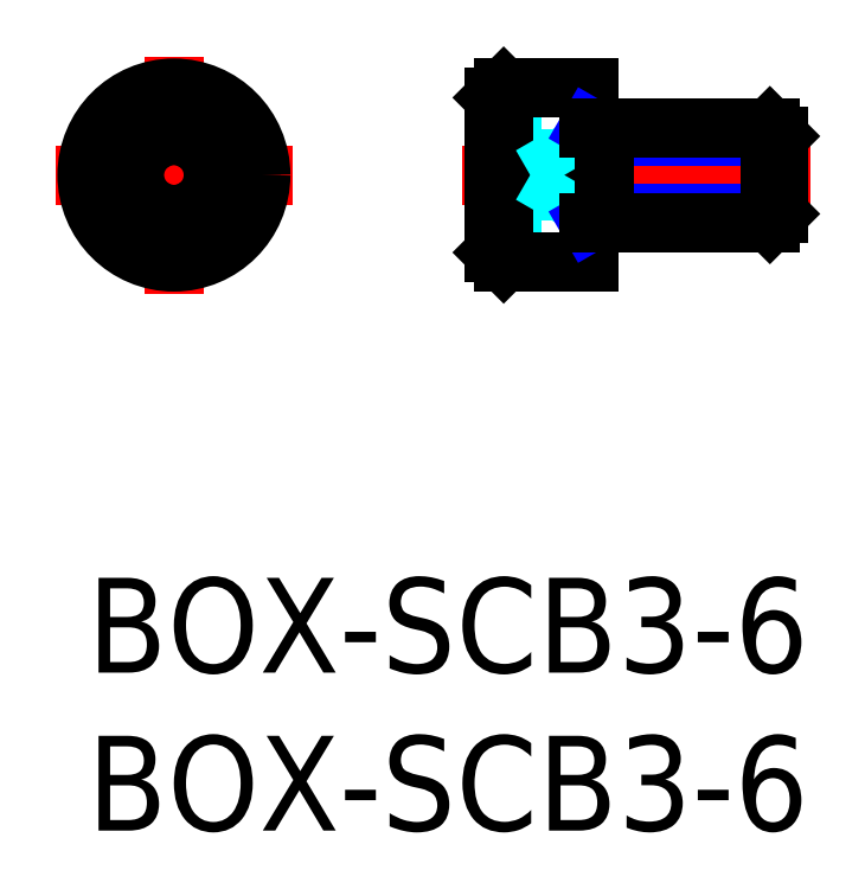
<metadata>
{"format":"dxf","ext":"dxf","renderer":"ezdxf+matplotlib","layout":"modelspace","background":"white","min_lineweight":24,"dpi":150}
</metadata>
<code>
0
SECTION
2
ENTITIES
0
INSERT
8
MSM_CONTINUOUS
2
*U8
10
0
20
0
30
0
0
INSERT
8
MSM_CONTINUOUS
2
*U9
10
0
20
0
30
0
0
LINE
8
MSM_CENTER
10
-1
20
12.75
30
0
11
6.5
21
12.75
31
0
0
LINE
8
MSM_CENTER
10
2.75
20
9
30
0
11
2.75
21
16.5
31
0
0
CIRCLE
8
MSM_CONTINUOUS
10
2.75
20
12.75
30
0
40
2.75
0
CIRCLE
8
MSM_CONTINUOUS
10
2.75
20
12.75
30
0
40
2.45
0
LINE
8
MSM_CONTINUOUS
10
2.75
20
11.31
30
0
11
1.5
21
12.03
31
0
0
LINE
8
MSM_CONTINUOUS
10
1.5
20
12.03
30
0
11
1.5
21
13.47
31
0
0
LINE
8
MSM_CONTINUOUS
10
1.5
20
13.47
30
0
11
2.75
21
14.19
31
0
0
LINE
8
MSM_CONTINUOUS
10
2.75
20
14.19
30
0
11
4
21
13.47
31
0
0
LINE
8
MSM_CONTINUOUS
10
4
20
13.47
30
0
11
4
21
12.03
31
0
0
LINE
8
MSM_CONTINUOUS
10
4
20
12.03
30
0
11
2.75
21
11.31
31
0
0
CIRCLE
8
MSM_CONTINUOUS
10
2.75
20
12.75
30
0
40
1.25
0
LINE
8
MSM_DASHED
10
14.39
20
14.19
30
0
11
12.89
21
14.19
31
0
0
LINE
8
MSM_DASHED
10
14.39
20
11.31
30
0
11
12.89
21
11.31
31
0
0
LINE
8
MSM_DASHED
10
14.39
20
14.19
30
0
11
14.39
21
11.31
31
0
0
LINE
8
MSM_DASHED
10
14.39
20
13.47
30
0
11
12.89
21
13.47
31
0
0
LINE
8
MSM_DASHED
10
14.39
20
12.03
30
0
11
12.89
21
12.03
31
0
0
LINE
8
MSM_CENTER
10
11.89
20
12.75
30
0
11
22.89
21
12.75
31
0
0
LINE
8
MSM_CONTINUOUS
10
12.89
20
10.3
30
0
11
13.19
21
10
31
0
0
LINE
8
MSM_CONTINUOUS
10
13.19
20
15.5
30
0
11
12.89
21
15.2
31
0
0
LINE
8
MSM_CONTINUOUS
10
12.89
20
15.2
30
0
11
12.89
21
10.3
31
0
0
LINE
8
MSM_CONTINUOUS
10
13.19
20
10
30
0
11
15.89
21
10
31
0
0
LINE
8
MSM_CONTINUOUS
10
15.89
20
15.5
30
0
11
13.19
21
15.5
31
0
0
LINE
8
MSM_CONTINUOUS
10
15.89
20
15.5
30
0
11
15.89
21
10
31
0
0
LINE
8
MSM_CONTINUOUS
10
13.19
20
15.5
30
0
11
13.19
21
10
31
0
0
LINE
8
MSM_DASHED
10
15.11
20
12.75
30
0
11
14.39
21
14
31
0
0
LINE
8
MSM_DASHED
10
15.11
20
12.75
30
0
11
14.39
21
11.5
31
0
0
LINE
8
MSM_NARROW
10
15.89
20
11.25
30
0
11
16.36
21
11.52
31
0
0
LINE
8
MSM_NARROW
10
16.36
20
13.98
30
0
11
21.89
21
13.98
31
0
0
LINE
8
MSM_NARROW
10
16.36
20
11.52
30
0
11
21.89
21
11.52
31
0
0
LINE
8
MSM_NARROW
10
15.89
20
14.25
30
0
11
16.36
21
13.98
31
0
0
LINE
8
MSM_CONTINUOUS
10
16.36
20
14.25
30
0
11
16.36
21
11.25
31
0
0
LINE
8
MSM_CONTINUOUS
10
15.89
20
14.25
30
0
11
21.62
21
14.25
31
0
0
LINE
8
MSM_CONTINUOUS
10
15.89
20
11.25
30
0
11
21.62
21
11.25
31
0
0
LINE
8
MSM_CONTINUOUS
10
21.89
20
11.52
30
0
11
21.62
21
11.25
31
0
0
LINE
8
MSM_CONTINUOUS
10
21.62
20
11.25
30
0
11
21.62
21
14.25
31
0
0
LINE
8
MSM_CONTINUOUS
10
21.62
20
14.25
30
0
11
21.89
21
13.98
31
0
0
LINE
8
MSM_CONTINUOUS
10
21.89
20
13.98
30
0
11
21.89
21
11.52
31
0
0
ENDSEC
0
EOF

</code>
